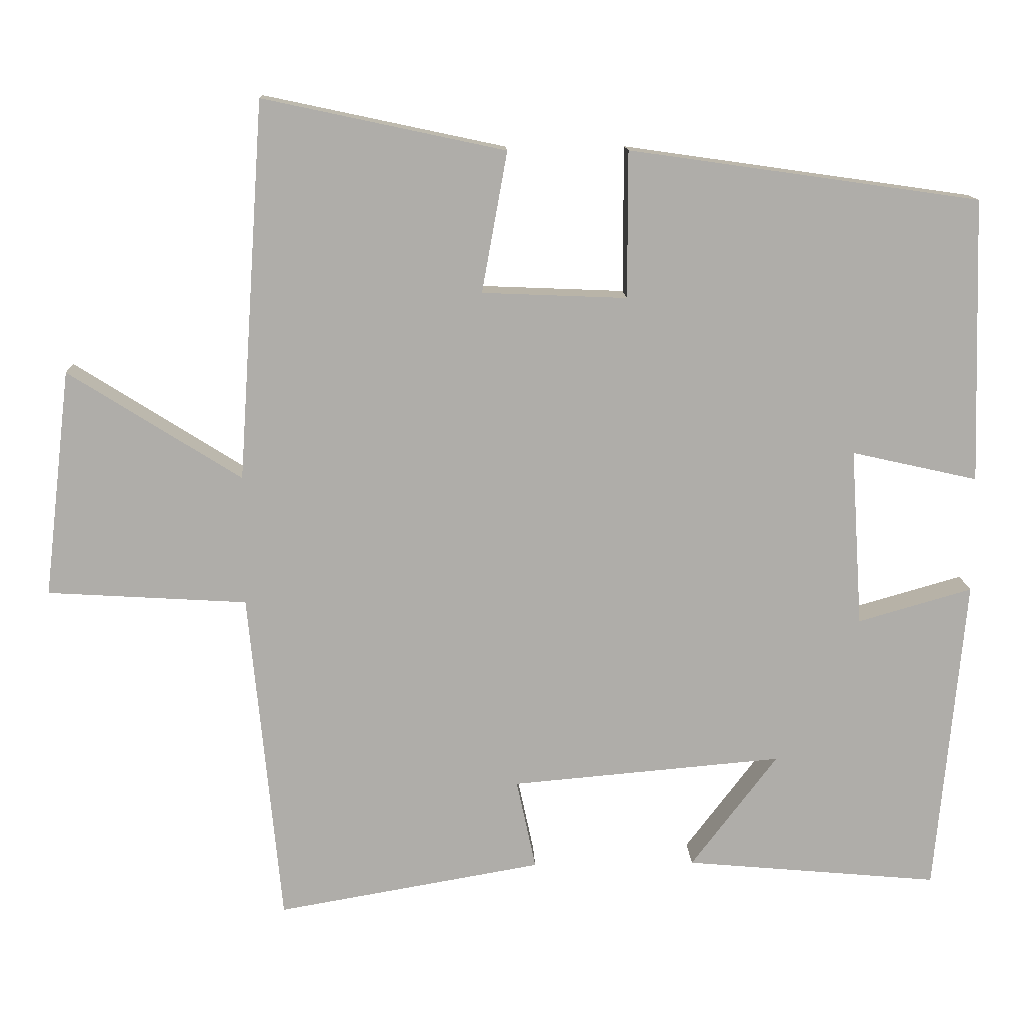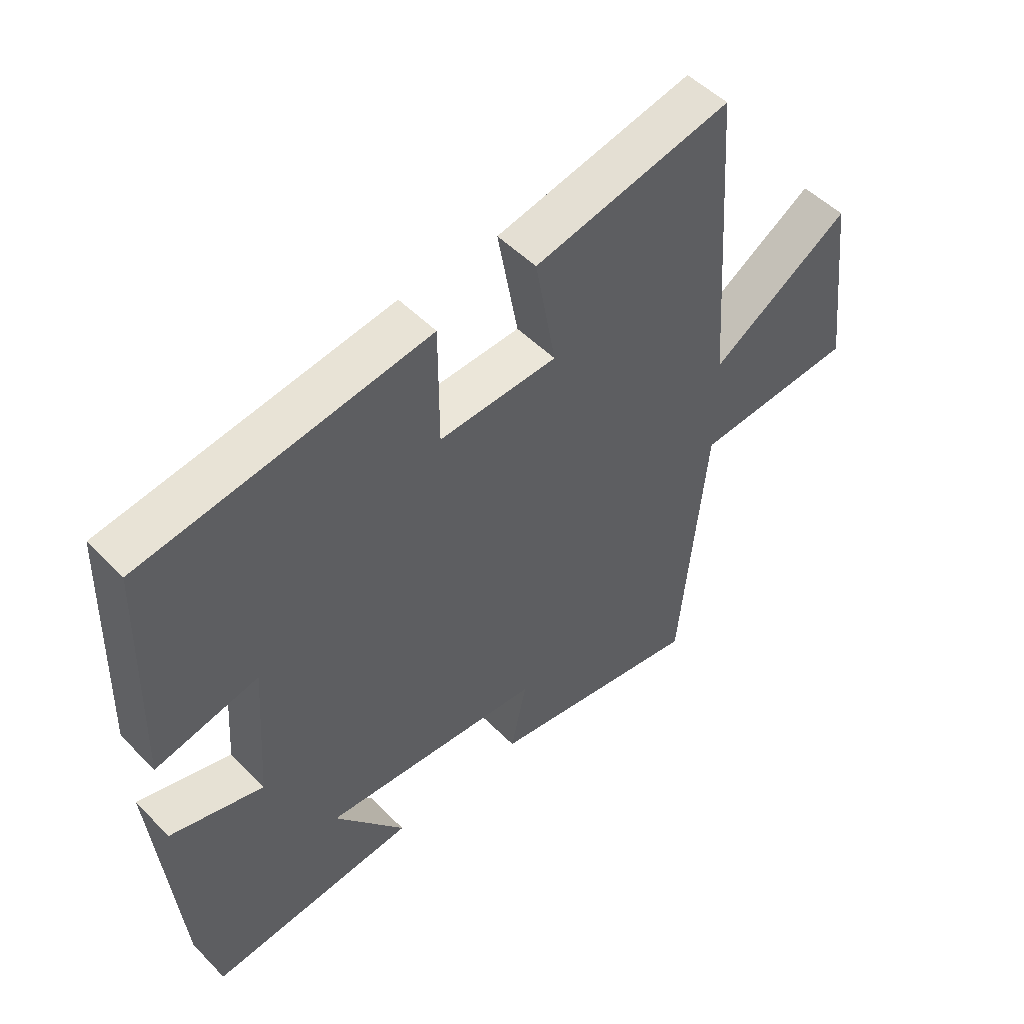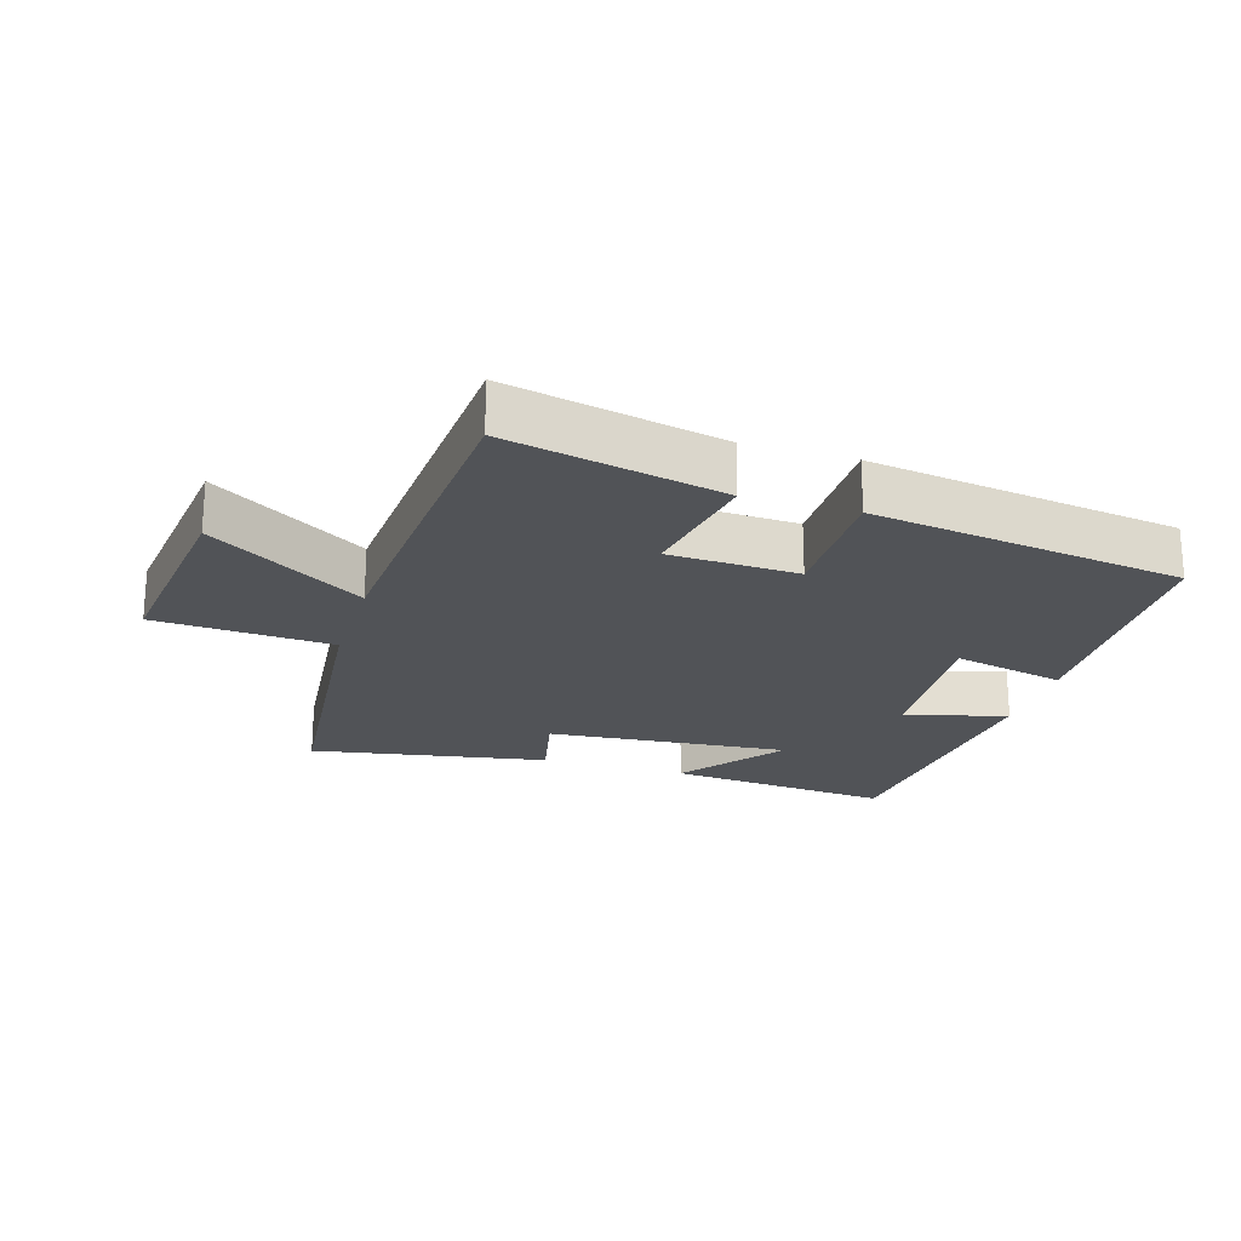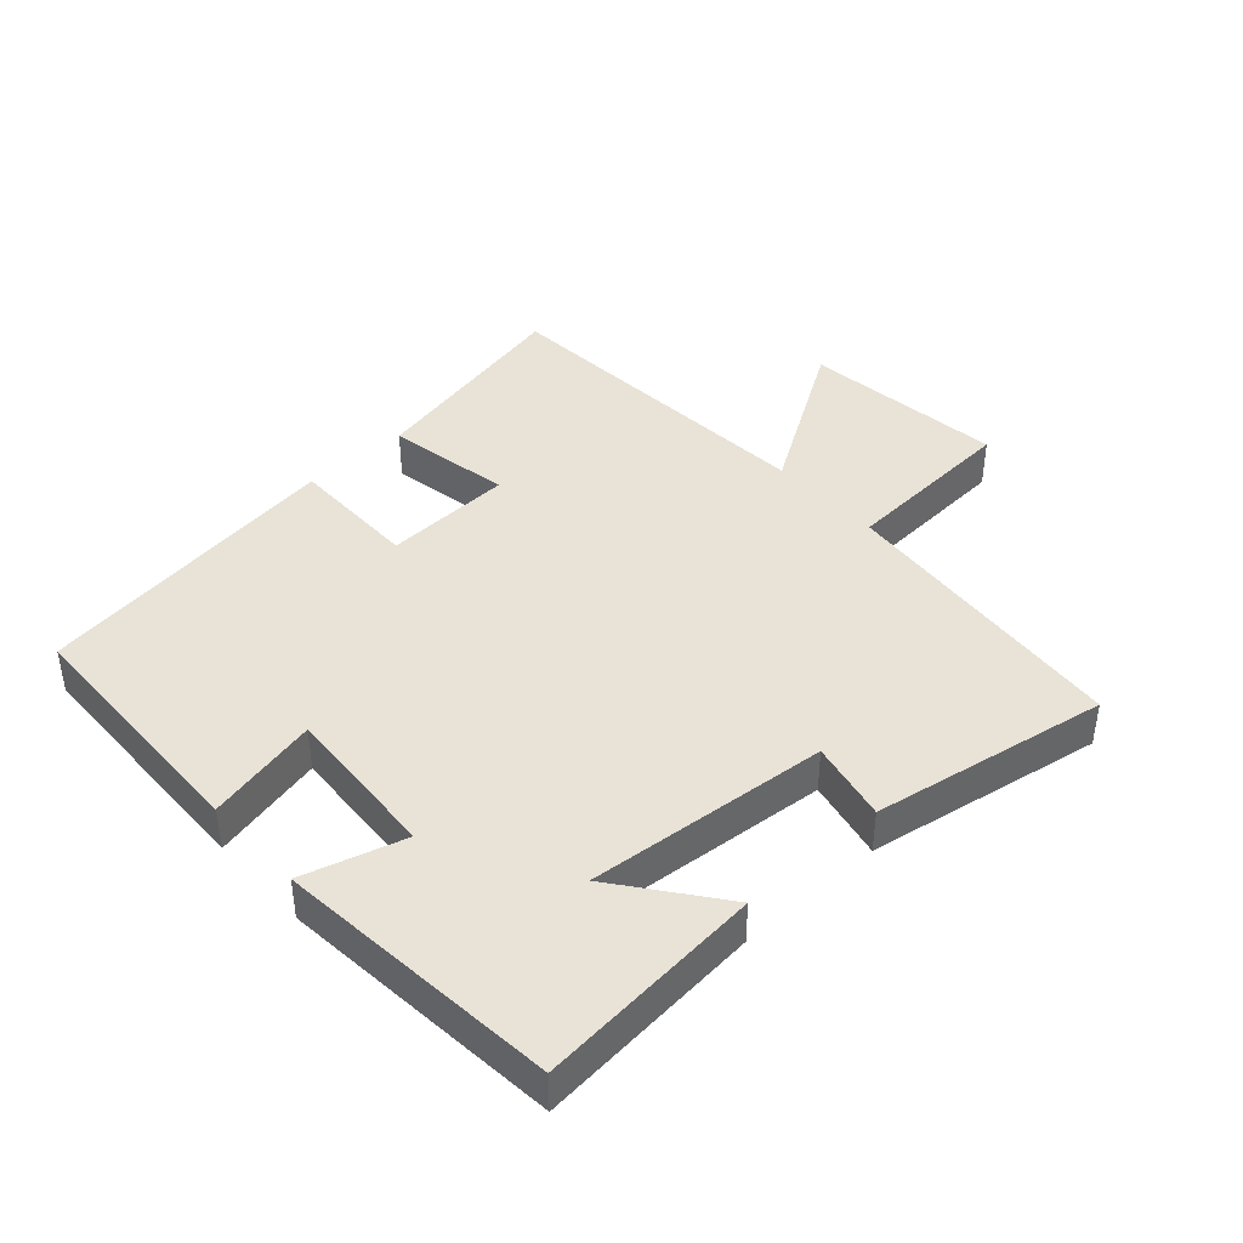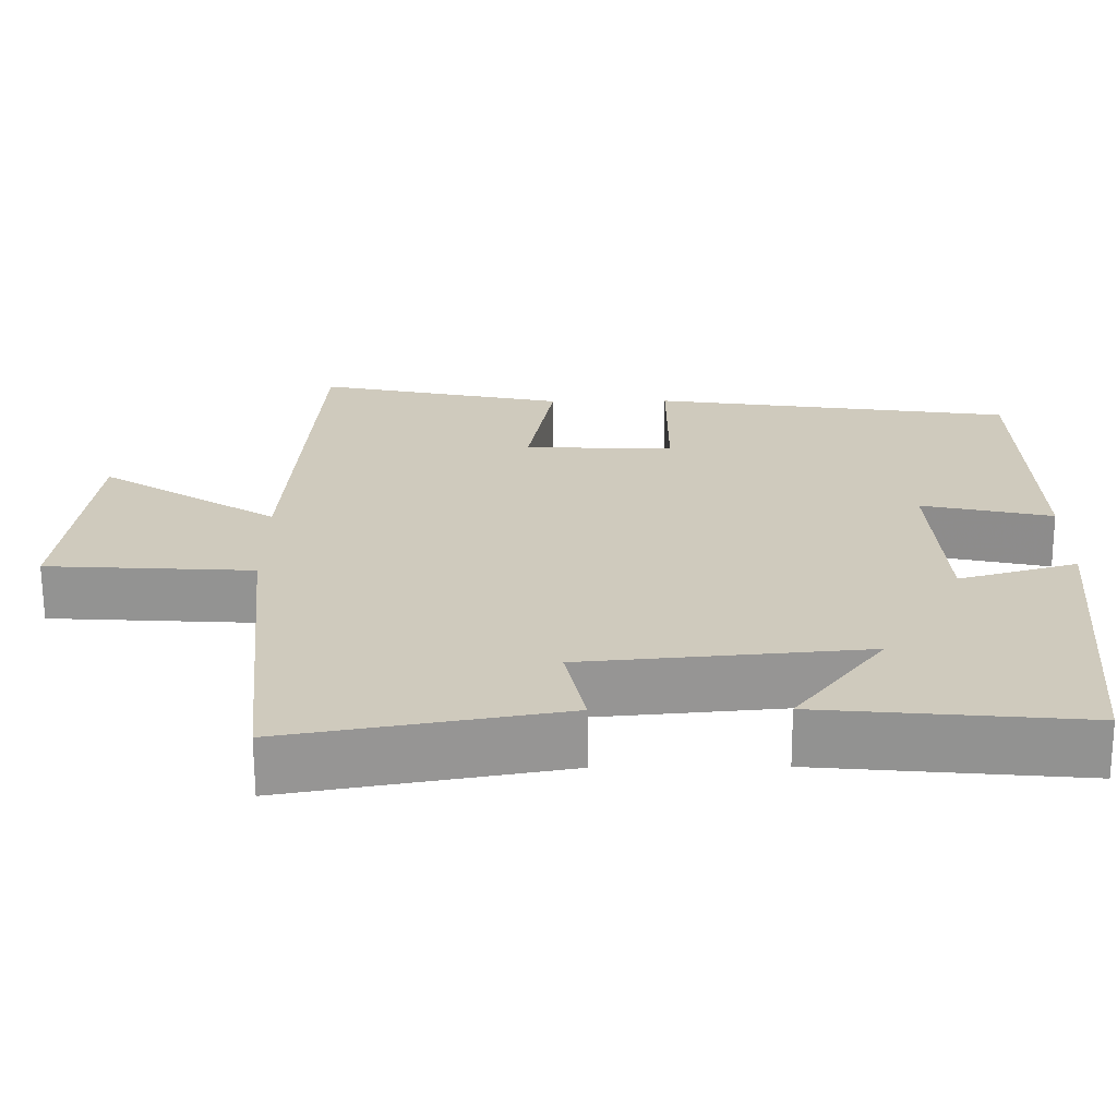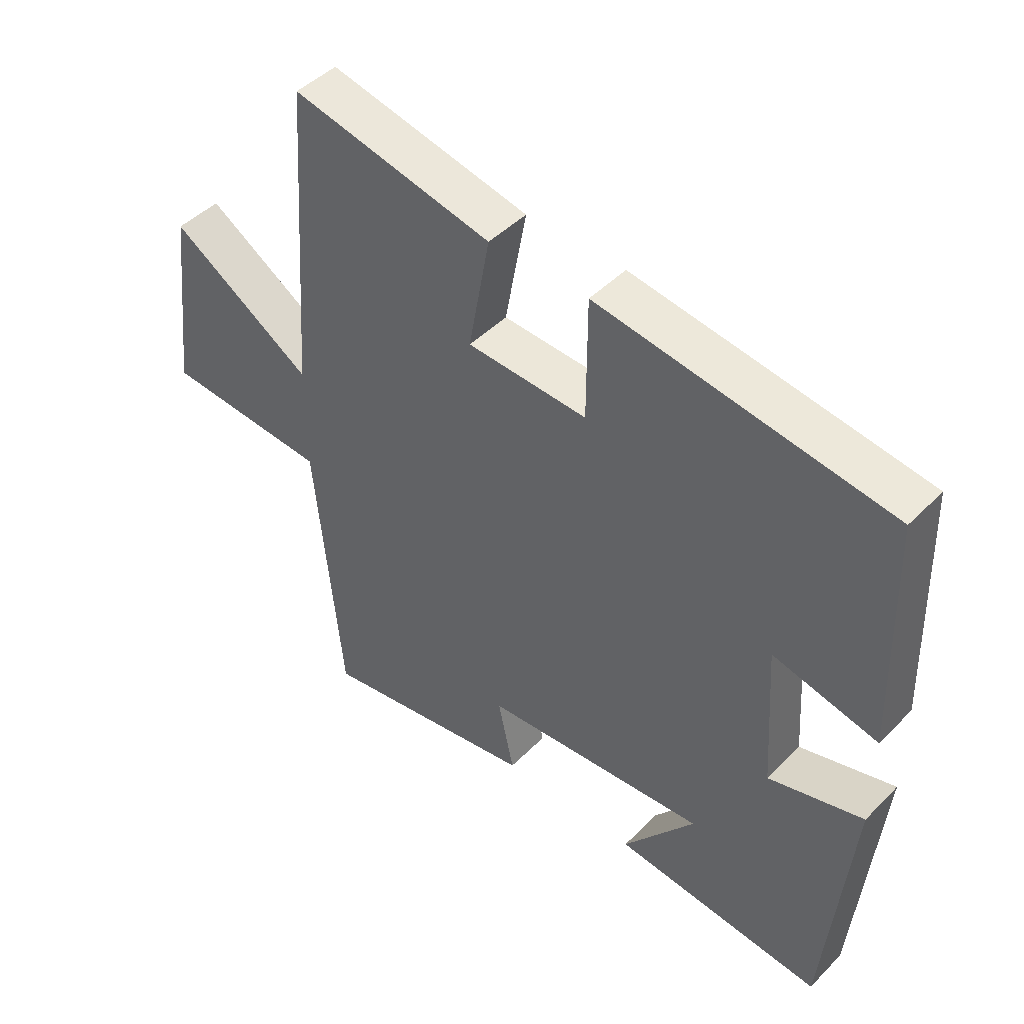
<metadata>
{"format":"obj","ext":"obj","renderer":"f3d","projection":"perspective","resolution":1024,"background":"white","views":[{"elev":13.0,"azim":-2.2,"up":"+Z"},{"elev":50.8,"azim":137.6,"up":"+Z"},{"elev":-22.1,"azim":-17.0,"up":"+Y"},{"elev":41.6,"azim":137.8,"up":"+Y"},{"elev":-67.1,"azim":0.3,"up":"+Z"},{"elev":45.9,"azim":41.3,"up":"+Z"}]}
</metadata>
<code>
v 0.488 0.07 0.433
v 0.5 0.07 0.052
v 0.331 0.07 0.09
v 0.347 0.07 -0.148
v 0.5 0.07 -0.104
v 0.461 0.07 -0.531
v 0.12 0.07 -0.5
v 0.236 0.07 -0.347
v -0.128 0.07 -0.379
v -0.102 0.07 -0.5
v -0.457 0.07 -0.562
v -0.5 0.07 -0.112
v -0.767 0.07 -0.096
v -0.731 0.07 0.208
v -0.5 0.07 0.062
v -0.465 0.07 0.569
v -0.141 0.07 0.5
v -0.175 0.07 0.312
v 0.019 0.07 0.304
v 0.019 0.07 0.5
v 0.488 0 0.433
v 0.5 0 0.052
v 0.331 0 0.09
v 0.347 0 -0.148
v 0.5 0 -0.104
v 0.461 0 -0.531
v 0.12 0 -0.5
v 0.236 0 -0.347
v -0.128 0 -0.379
v -0.102 0 -0.5
v -0.457 0 -0.562
v -0.5 0 -0.112
v -0.767 0 -0.096
v -0.731 0 0.208
v -0.5 0 0.062
v -0.465 0 0.569
v -0.141 0 0.5
v -0.175 0 0.312
v 0.019 0 0.304
v 0.019 0 0.5
f 19 20 1 2
f 18 19 2 3
f 15 16 17 18
f 15 18 3 4
f 12 13 14 15
f 12 15 4
f 9 10 11 12
f 8 9 12 4
f 5 6 7 8
f 4 5 8
f 22 21 40 39
f 23 22 39 38
f 38 37 36 35
f 24 23 38 35
f 35 34 33 32
f 24 35 32
f 32 31 30 29
f 24 32 29 28
f 28 27 26 25
f 28 25 24
f 1 21 22 2
f 2 22 23 3
f 3 23 24 4
f 4 24 25 5
f 5 25 26 6
f 6 26 27 7
f 7 27 28 8
f 8 28 29 9
f 9 29 30 10
f 10 30 31 11
f 11 31 32 12
f 12 32 33 13
f 13 33 34 14
f 14 34 35 15
f 15 35 36 16
f 16 36 37 17
f 17 37 38 18
f 18 38 39 19
f 19 39 40 20
f 20 40 21 1

</code>
